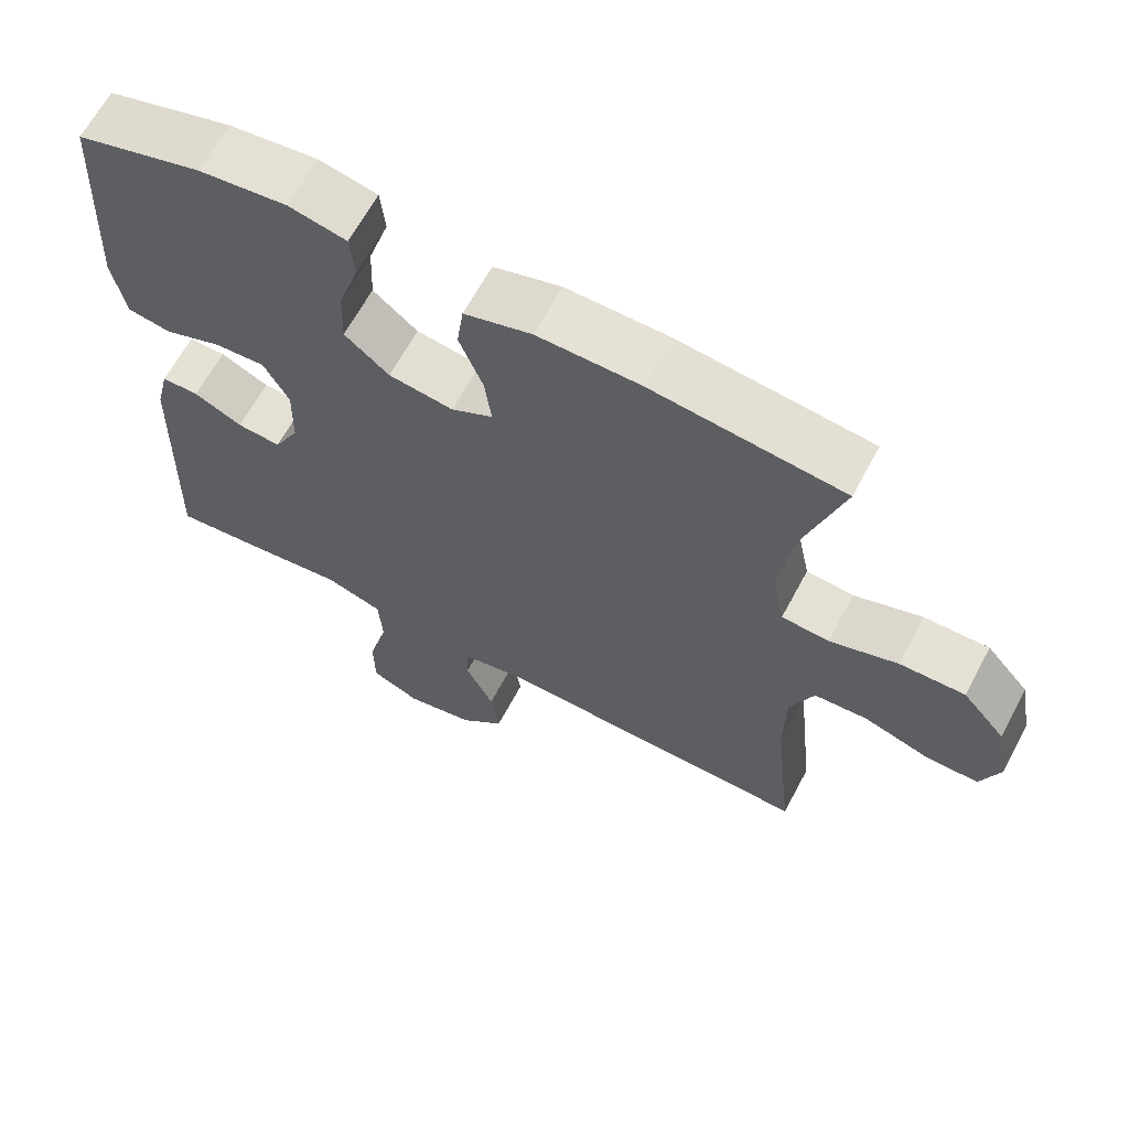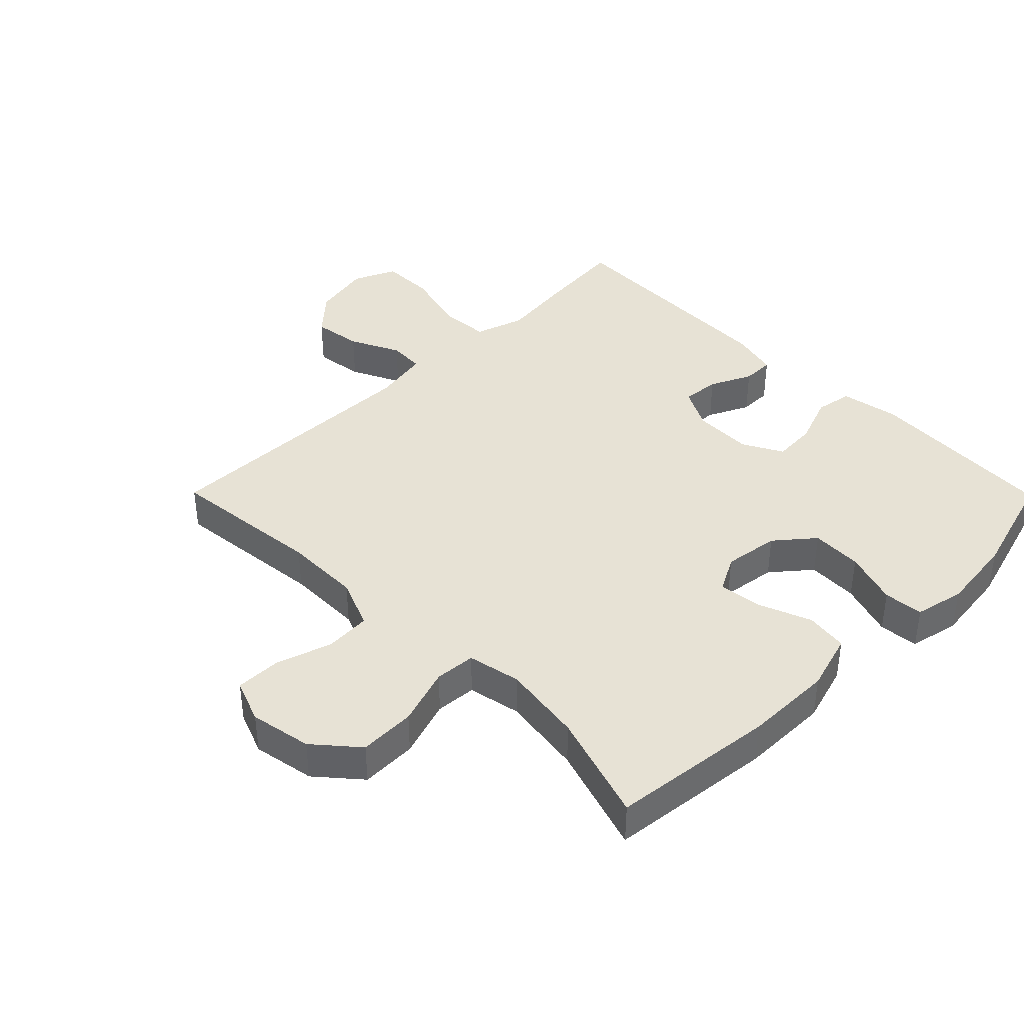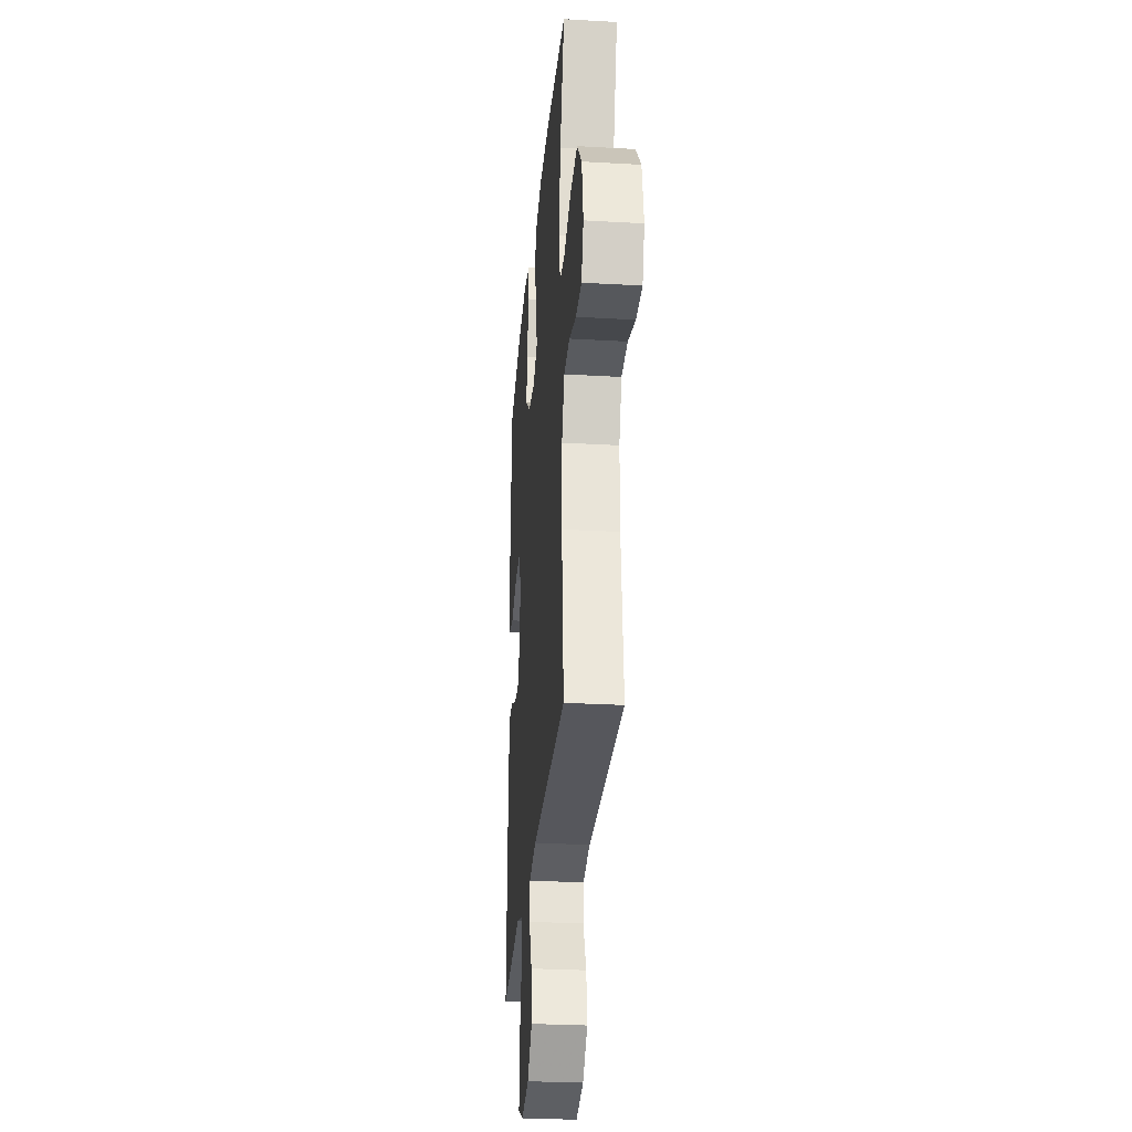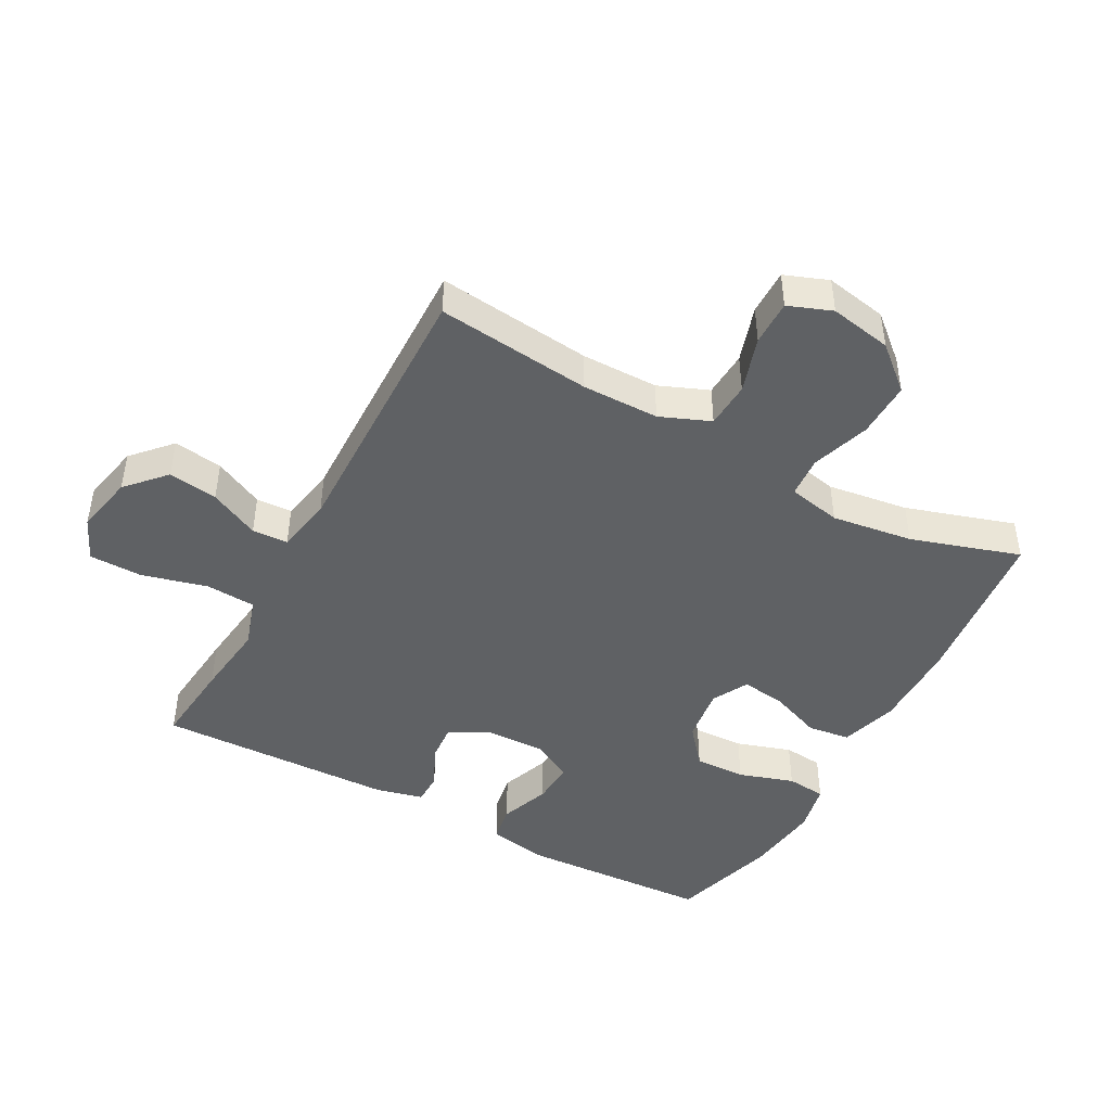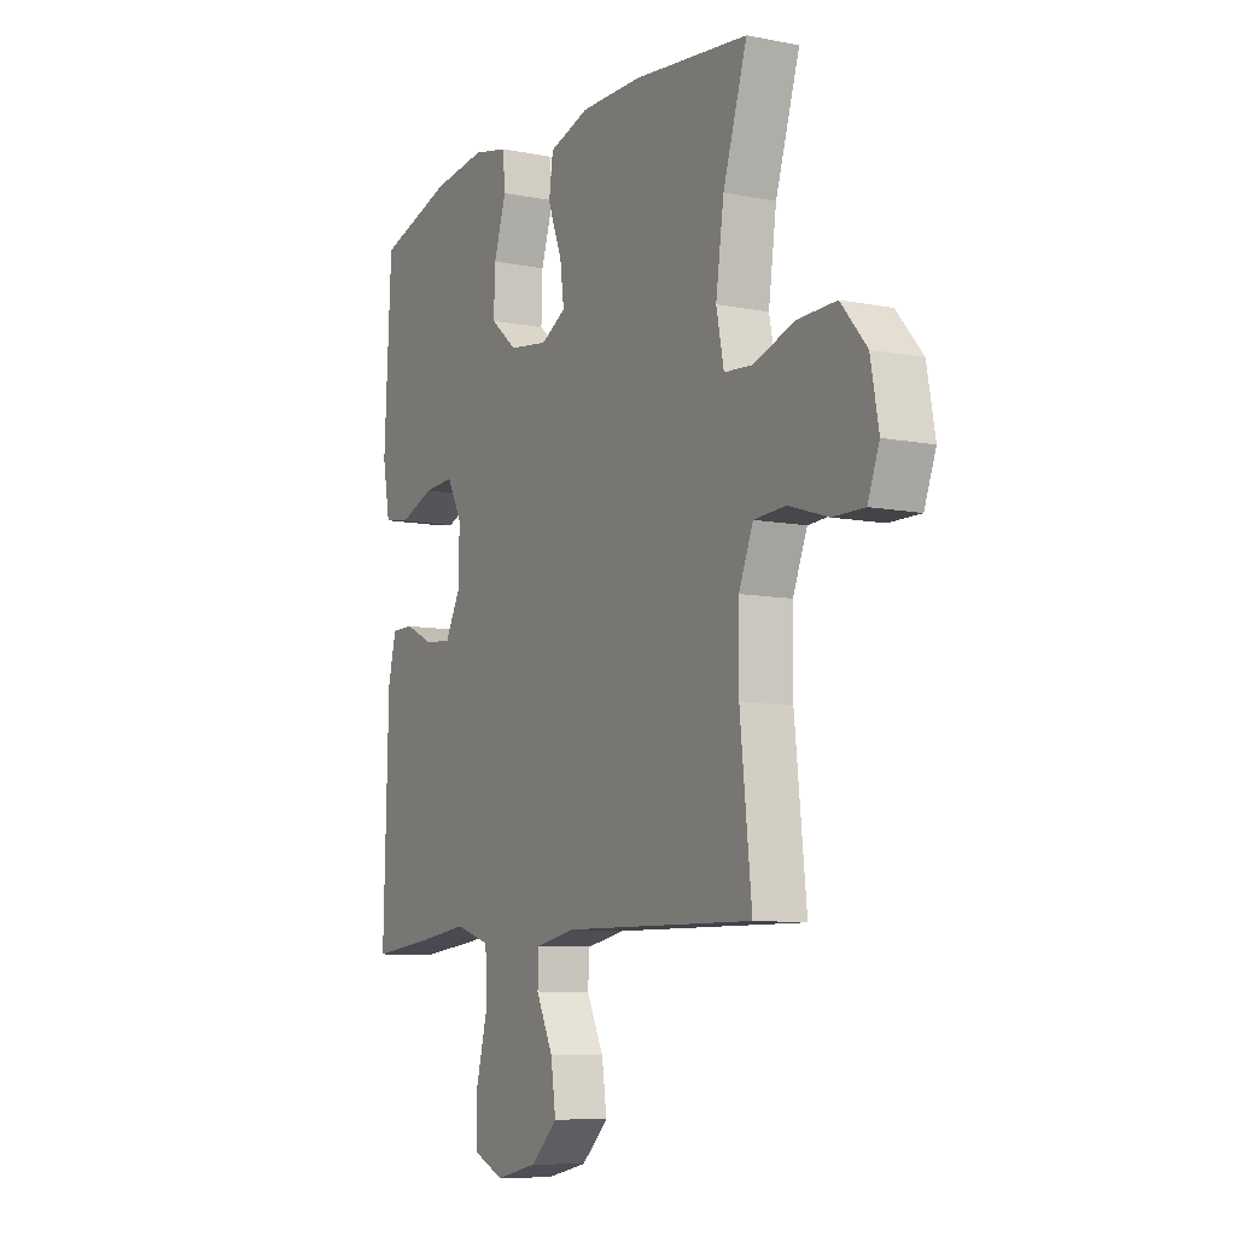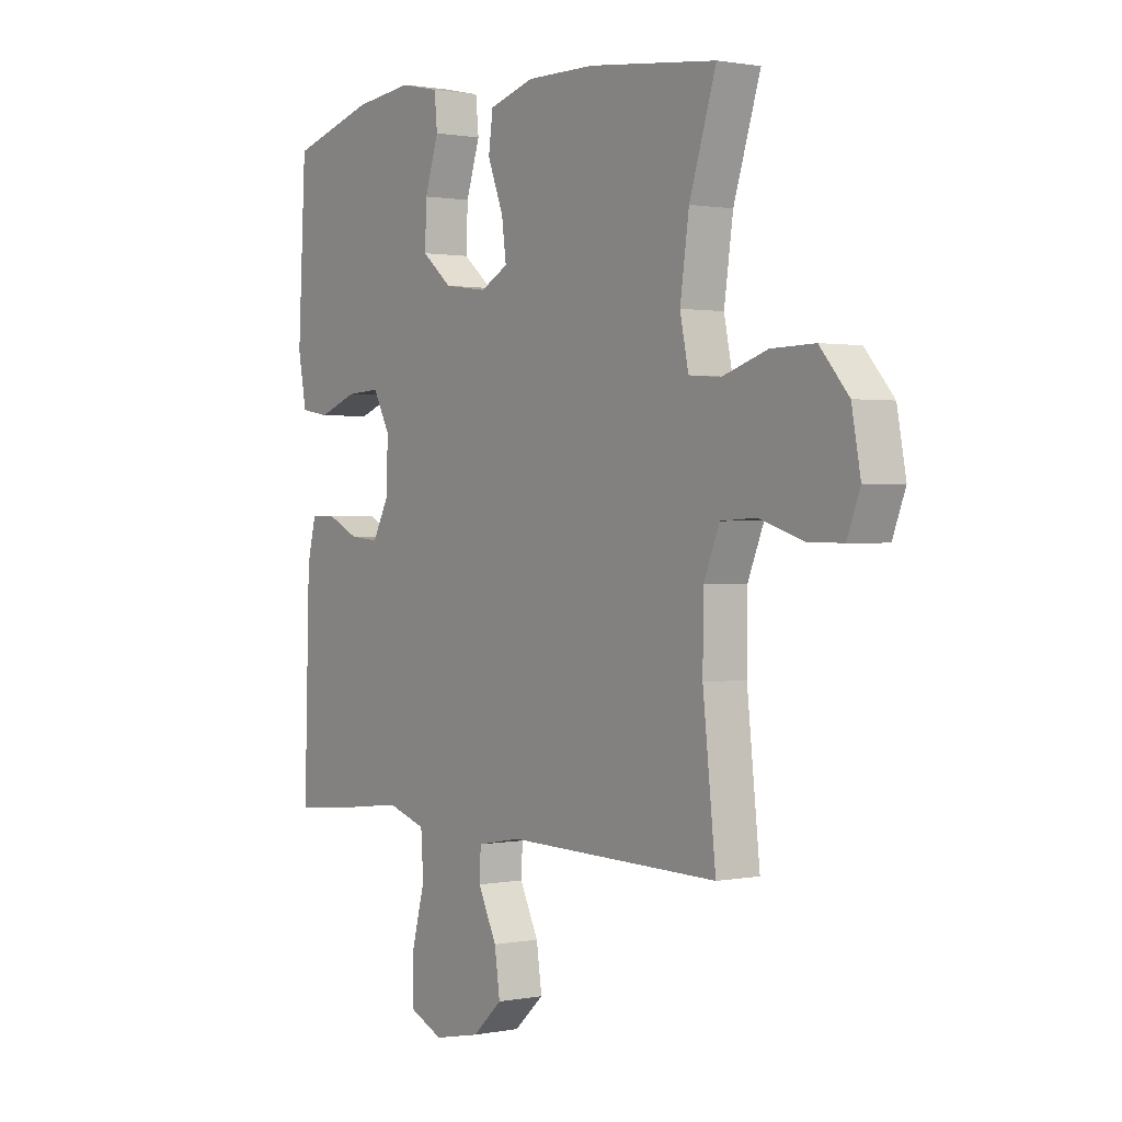
<metadata>
{"format":"obj","ext":"obj","renderer":"f3d","projection":"perspective","resolution":1024,"background":"white","views":[{"elev":64.7,"azim":-151.9,"up":"+Z"},{"elev":40.1,"azim":-44.7,"up":"+Y"},{"elev":-28.8,"azim":-94.9,"up":"+Z"},{"elev":-45.4,"azim":-118.6,"up":"+Y"},{"elev":-8.8,"azim":-118.0,"up":"+Z"},{"elev":1.0,"azim":-125.4,"up":"+Z"}]}
</metadata>
<code>
v 0.5 0.07 -0.5
v 0.366 0.07 -0.487
v 0.249 0.07 -0.473
v 0.171 0.07 -0.498
v 0.166 0.07 -0.576
v 0.193 0.07 -0.679
v 0.192 0.07 -0.762
v 0.125 0.07 -0.792
v 0.032 0.07 -0.773
v -0.028 0.07 -0.718
v -0.017 0.07 -0.641
v 0.021 0.07 -0.563
v 0.018 0.07 -0.507
v -0.07 0.07 -0.491
v -0.5 0.07 -0.5
v -0.474 0.07 -0.258
v -0.475 0.07 -0.138
v -0.507 0.07 -0.06
v -0.579 0.07 -0.056
v -0.667 0.07 -0.084
v -0.738 0.07 -0.085
v -0.764 0.07 -0.017
v -0.746 0.07 0.08
v -0.688 0.07 0.147
v -0.6 0.07 0.145
v -0.509 0.07 0.115
v -0.445 0.07 0.12
v -0.428 0.07 0.203
v -0.446 0.07 0.33
v -0.5 0.07 0.5
v -0.241 0.07 0.529
v -0.103 0.07 0.53
v -0.012 0.07 0.503
v -0.003 0.07 0.437
v -0.035 0.07 0.355
v -0.044 0.07 0.286
v 0.012 0.07 0.256
v 0.099 0.07 0.268
v 0.159 0.07 0.318
v 0.156 0.07 0.398
v 0.128 0.07 0.484
v 0.134 0.07 0.546
v 0.212 0.07 0.563
v 0.331 0.07 0.549
v 0.5 0.07 0.5
v 0.516 0.07 0.198
v 0.499 0.07 0.107
v 0.441 0.07 0.097
v 0.363 0.07 0.126
v 0.295 0.07 0.13
v 0.261 0.07 0.067
v 0.263 0.07 -0.026
v 0.297 0.07 -0.09
v 0.356 0.07 -0.085
v 0.421 0.07 -0.054
v 0.471 0.07 -0.054
v 0.489 0.07 -0.128
v 0.5 0 -0.5
v 0.366 0 -0.487
v 0.249 0 -0.473
v 0.171 0 -0.498
v 0.166 0 -0.576
v 0.193 0 -0.679
v 0.192 0 -0.762
v 0.125 0 -0.792
v 0.032 0 -0.773
v -0.028 0 -0.718
v -0.017 0 -0.641
v 0.021 0 -0.563
v 0.018 0 -0.507
v -0.07 0 -0.491
v -0.5 0 -0.5
v -0.474 0 -0.258
v -0.475 0 -0.138
v -0.507 0 -0.06
v -0.579 0 -0.056
v -0.667 0 -0.084
v -0.738 0 -0.085
v -0.764 0 -0.017
v -0.746 0 0.08
v -0.688 0 0.147
v -0.6 0 0.145
v -0.509 0 0.115
v -0.445 0 0.12
v -0.428 0 0.203
v -0.446 0 0.33
v -0.5 0 0.5
v -0.241 0 0.529
v -0.103 0 0.53
v -0.012 0 0.503
v -0.003 0 0.437
v -0.035 0 0.355
v -0.044 0 0.286
v 0.012 0 0.256
v 0.099 0 0.268
v 0.159 0 0.318
v 0.156 0 0.398
v 0.128 0 0.484
v 0.134 0 0.546
v 0.212 0 0.563
v 0.331 0 0.549
v 0.5 0 0.5
v 0.516 0 0.198
v 0.499 0 0.107
v 0.441 0 0.097
v 0.363 0 0.126
v 0.295 0 0.13
v 0.261 0 0.067
v 0.263 0 -0.026
v 0.297 0 -0.09
v 0.356 0 -0.085
v 0.421 0 -0.054
v 0.471 0 -0.054
v 0.489 0 -0.128
f 54 55 56 57
f 53 54 57 1
f 52 53 1 2
f 46 47 48 49
f 46 49 50
f 45 46 50
f 44 45 50
f 43 44 50 51
f 40 41 42 43
f 39 40 43 51
f 32 33 34 35
f 32 35 36
f 29 30 31 32
f 28 29 32 36
f 27 28 36 37
f 23 24 25 26
f 23 26 27
f 22 23 27
f 19 20 21 22
f 18 19 22 27
f 17 18 27 37
f 14 15 16
f 13 14 16 17
f 9 10 11 12
f 7 8 9 12
f 5 6 7 12
f 4 5 12 13
f 3 4 13 17
f 52 2 3 17
f 38 39 51 52
f 17 37 38 52
f 114 113 112 111
f 58 114 111 110
f 59 58 110 109
f 106 105 104 103
f 107 106 103
f 107 103 102
f 107 102 101
f 108 107 101 100
f 100 99 98 97
f 108 100 97 96
f 92 91 90 89
f 93 92 89
f 89 88 87 86
f 93 89 86 85
f 94 93 85 84
f 83 82 81 80
f 84 83 80
f 84 80 79
f 79 78 77 76
f 84 79 76 75
f 94 84 75 74
f 73 72 71
f 74 73 71 70
f 69 68 67 66
f 69 66 65 64
f 69 64 63 62
f 70 69 62 61
f 74 70 61 60
f 74 60 59 109
f 109 108 96 95
f 109 95 94 74
f 1 58 59 2
f 2 59 60 3
f 3 60 61 4
f 4 61 62 5
f 5 62 63 6
f 6 63 64 7
f 7 64 65 8
f 8 65 66 9
f 9 66 67 10
f 10 67 68 11
f 11 68 69 12
f 12 69 70 13
f 13 70 71 14
f 14 71 72 15
f 15 72 73 16
f 16 73 74 17
f 17 74 75 18
f 18 75 76 19
f 19 76 77 20
f 20 77 78 21
f 21 78 79 22
f 22 79 80 23
f 23 80 81 24
f 24 81 82 25
f 25 82 83 26
f 26 83 84 27
f 27 84 85 28
f 28 85 86 29
f 29 86 87 30
f 30 87 88 31
f 31 88 89 32
f 32 89 90 33
f 33 90 91 34
f 34 91 92 35
f 35 92 93 36
f 36 93 94 37
f 37 94 95 38
f 38 95 96 39
f 39 96 97 40
f 40 97 98 41
f 41 98 99 42
f 42 99 100 43
f 43 100 101 44
f 44 101 102 45
f 45 102 103 46
f 46 103 104 47
f 47 104 105 48
f 48 105 106 49
f 49 106 107 50
f 50 107 108 51
f 51 108 109 52
f 52 109 110 53
f 53 110 111 54
f 54 111 112 55
f 55 112 113 56
f 56 113 114 57
f 57 114 58 1

</code>
